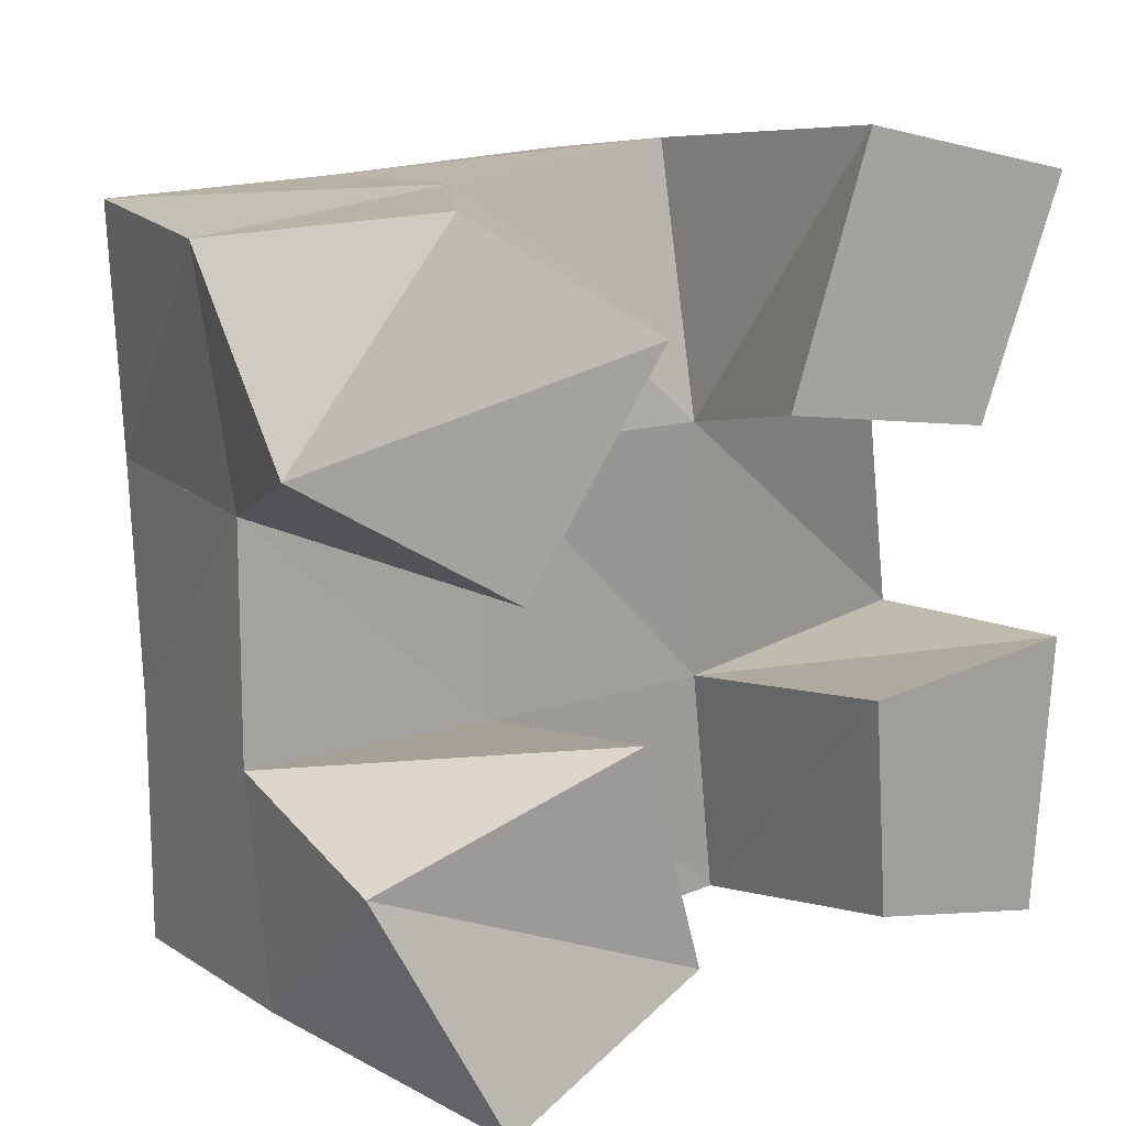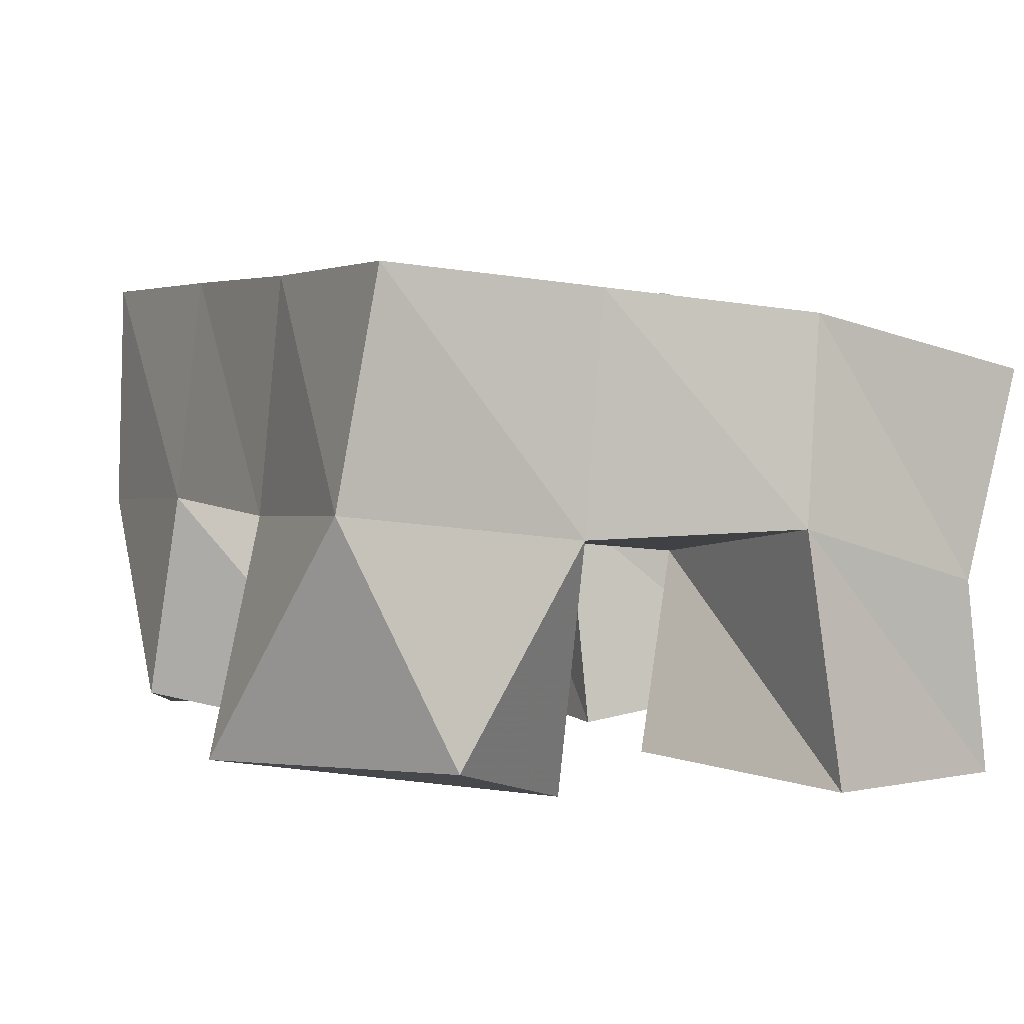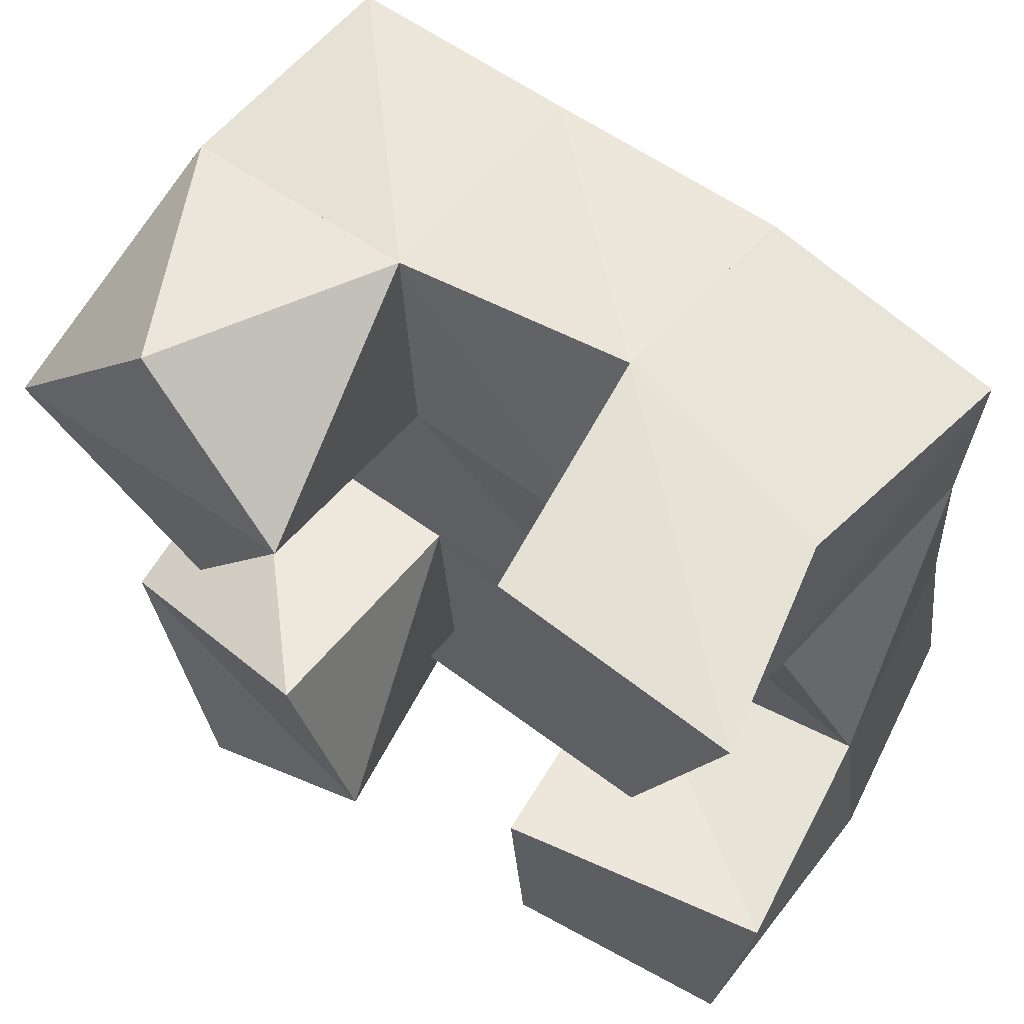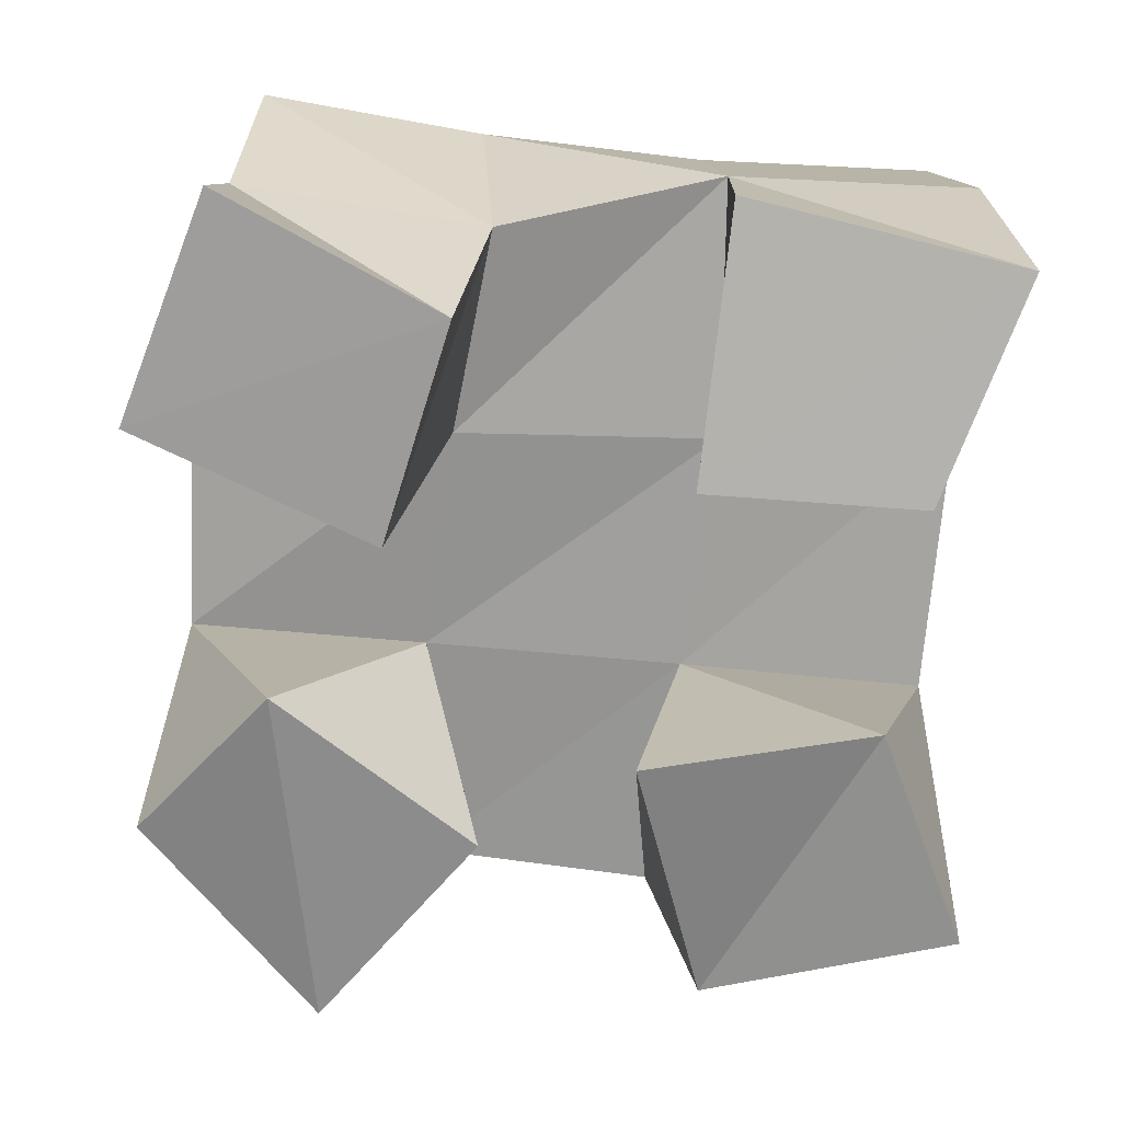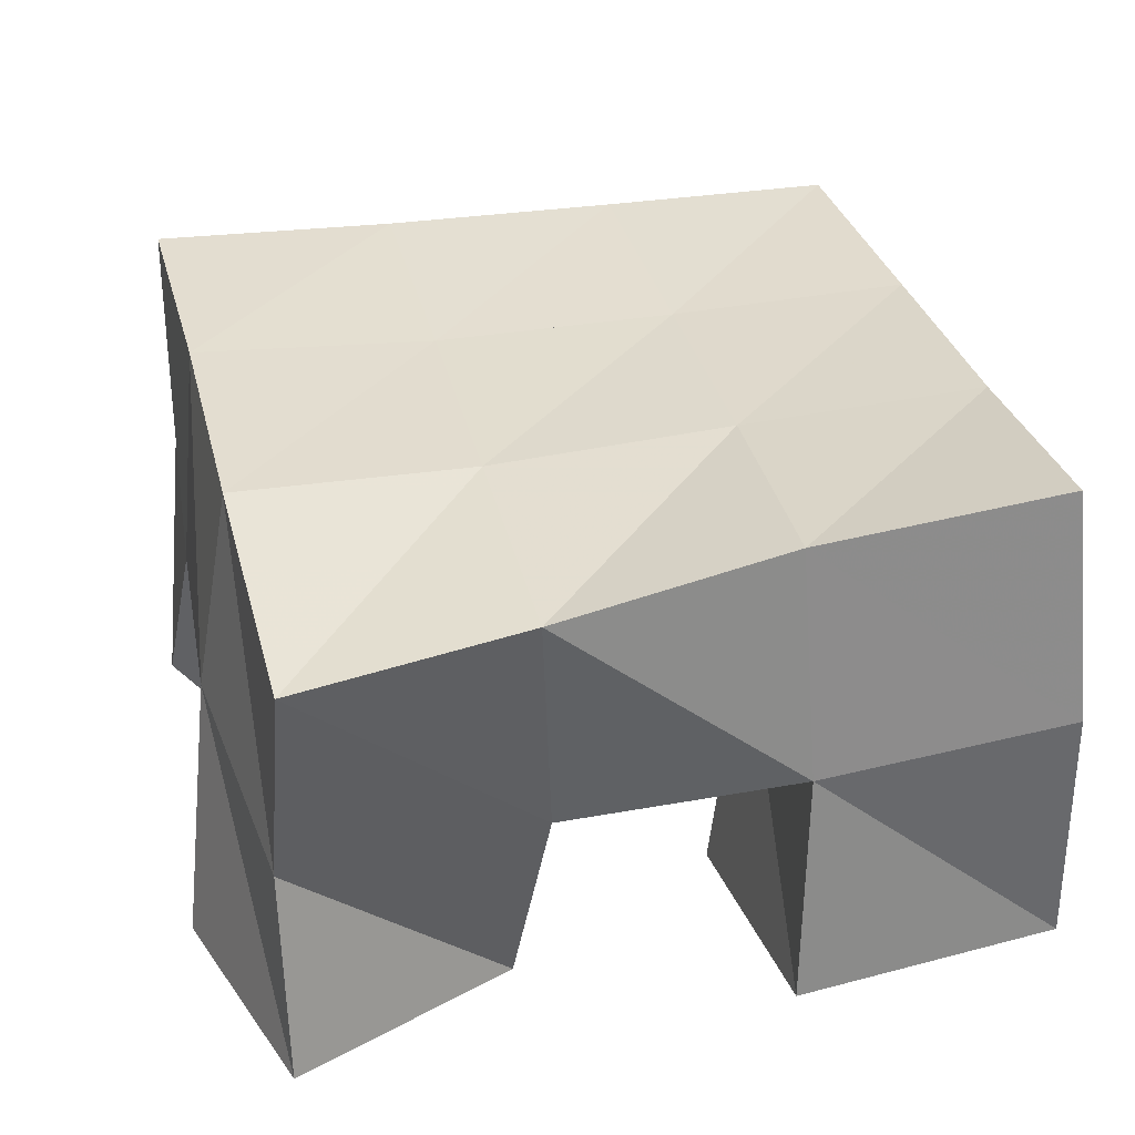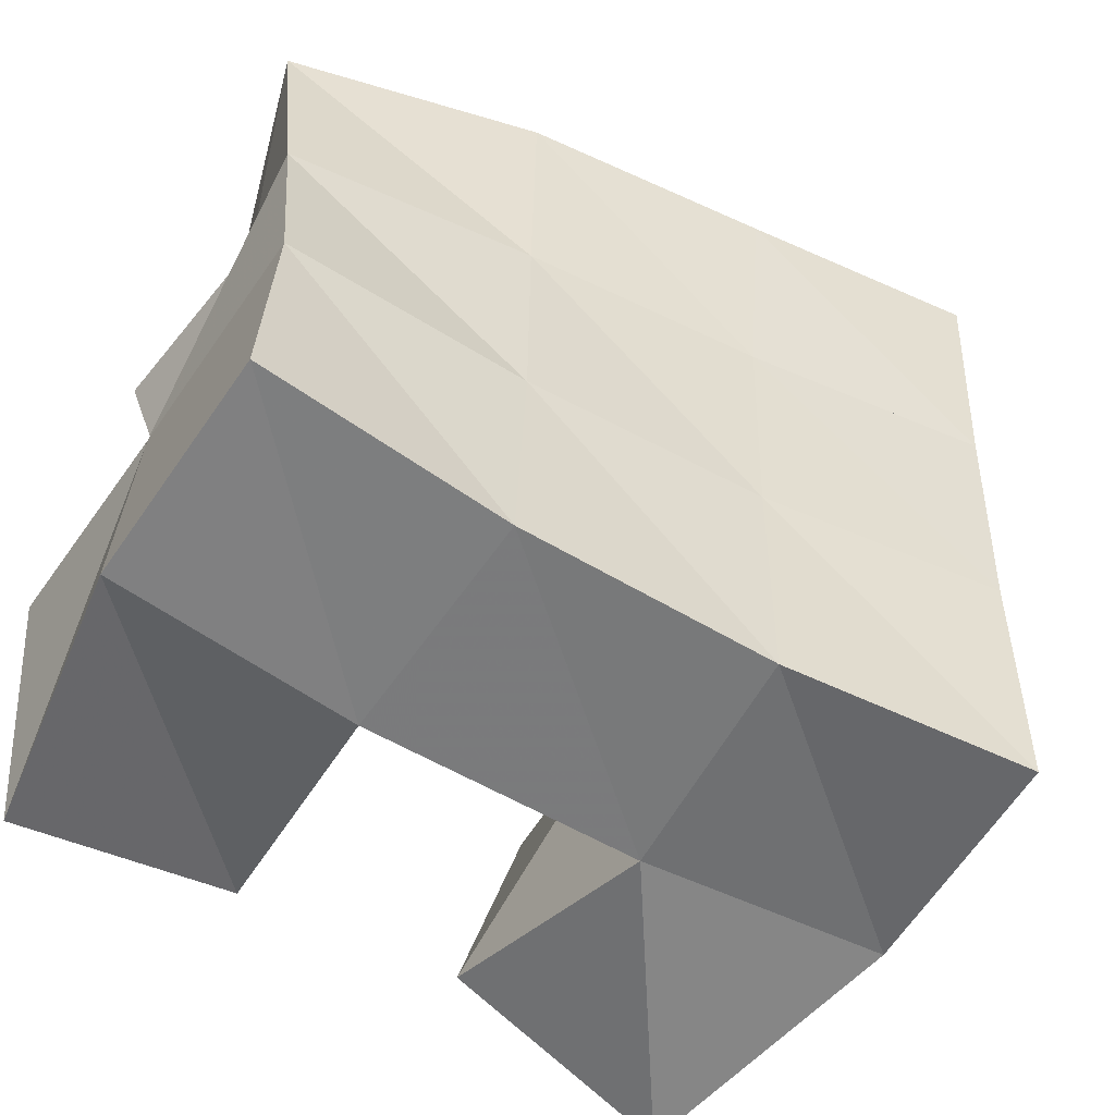
<metadata>
{"format":"obj","ext":"obj","renderer":"f3d","projection":"perspective","resolution":1024,"background":"white","views":[{"elev":14.8,"azim":-37.1,"up":"+Z"},{"elev":4.6,"azim":-29.0,"up":"+Y"},{"elev":62.2,"azim":31.2,"up":"+Z"},{"elev":-73.2,"azim":81.6,"up":"+Y"},{"elev":30.1,"azim":73.3,"up":"+Y"},{"elev":-54.4,"azim":149.9,"up":"+Z"}]}
</metadata>
<code>
v 0.595 0.1025 0.3233
v 0.5781 0.1554 0.334
v 0.6367 0.1009 0.3462
v 0.6296 0.1552 0.3308
v 0.5722 0.1131 0.3715
v 0.5755 0.1589 0.3815
v 0.6228 0.1 0.3925
v 0.6275 0.154 0.3822
v 0.6589 0.1038 0.4468
v 0.6724 0.147 0.4368
v 0.7051 0.1012 0.4395
v 0.716 0.143 0.4346
v 0.6753 0.102 0.4979
v 0.6707 0.1561 0.4915
v 0.7229 0.1 0.4869
v 0.717 0.1427 0.487
v 0.6005 0.1054 0.4204
v 0.5754 0.1582 0.4298
v 0.6272 0.1 0.4645
v 0.6248 0.1525 0.4364
v 0.5567 0.1114 0.4473
v 0.5698 0.162 0.4797
v 0.5918 0.112 0.488
v 0.6207 0.1556 0.4862
v 0.6823 0.1 0.3456
v 0.6852 0.1551 0.334
v 0.7288 0.1052 0.3341
v 0.7356 0.1595 0.3377
v 0.6791 0.1 0.39
v 0.6777 0.1524 0.3824
v 0.7344 0.1061 0.3915
v 0.7313 0.1535 0.3893
v 0.5809 0.2061 0.3316
v 0.6315 0.203 0.3325
v 0.5816 0.2074 0.3817
v 0.6305 0.2023 0.3832
v 0.58 0.2081 0.4311
v 0.629 0.2023 0.4333
v 0.5785 0.2099 0.4813
v 0.6268 0.2053 0.4828
v 0.682 0.2031 0.3362
v 0.6787 0.2004 0.3866
v 0.6772 0.1984 0.4365
v 0.6775 0.2005 0.4854
v 0.7319 0.2068 0.3413
v 0.7277 0.2011 0.3918
v 0.7274 0.193 0.4395
v 0.7294 0.1884 0.4867
f 1 2 4
f 3 1 4
f 2 6 8
f 4 2 8
f 6 5 7
f 8 6 7
f 5 1 3
f 7 5 3
f 8 7 3
f 4 8 3
f 2 1 5
f 6 2 5
f 9 10 12
f 11 9 12
f 10 14 16
f 12 10 16
f 14 13 15
f 16 14 15
f 13 9 11
f 15 13 11
f 16 15 11
f 12 16 11
f 10 9 13
f 14 10 13
f 17 18 20
f 19 17 20
f 18 22 24
f 20 18 24
f 22 21 23
f 24 22 23
f 21 17 19
f 23 21 19
f 24 23 19
f 20 24 19
f 18 17 21
f 22 18 21
f 25 26 28
f 27 25 28
f 26 30 32
f 28 26 32
f 30 29 31
f 32 30 31
f 29 25 27
f 31 29 27
f 32 31 27
f 28 32 27
f 26 25 29
f 30 26 29
f 2 33 34
f 4 2 34
f 33 35 36
f 34 33 36
f 35 6 8
f 36 35 8
f 6 2 4
f 8 6 4
f 36 8 4
f 34 36 4
f 33 2 6
f 35 33 6
f 6 35 36
f 8 6 36
f 35 37 38
f 36 35 38
f 37 18 20
f 38 37 20
f 18 6 8
f 20 18 8
f 38 20 8
f 36 38 8
f 35 6 18
f 37 35 18
f 18 37 38
f 20 18 38
f 37 39 40
f 38 37 40
f 39 22 24
f 40 39 24
f 22 18 20
f 24 22 20
f 40 24 20
f 38 40 20
f 37 18 22
f 39 37 22
f 4 34 41
f 26 4 41
f 34 36 42
f 41 34 42
f 36 8 30
f 42 36 30
f 8 4 26
f 30 8 26
f 42 30 26
f 41 42 26
f 34 4 8
f 36 34 8
f 8 36 42
f 30 8 42
f 36 38 43
f 42 36 43
f 38 20 10
f 43 38 10
f 20 8 30
f 10 20 30
f 43 10 30
f 42 43 30
f 36 8 20
f 38 36 20
f 20 38 43
f 10 20 43
f 38 40 44
f 43 38 44
f 40 24 14
f 44 40 14
f 24 20 10
f 14 24 10
f 44 14 10
f 43 44 10
f 38 20 24
f 40 38 24
f 26 41 45
f 28 26 45
f 41 42 46
f 45 41 46
f 42 30 32
f 46 42 32
f 30 26 28
f 32 30 28
f 46 32 28
f 45 46 28
f 41 26 30
f 42 41 30
f 30 42 46
f 32 30 46
f 42 43 47
f 46 42 47
f 43 10 12
f 47 43 12
f 10 30 32
f 12 10 32
f 47 12 32
f 46 47 32
f 42 30 10
f 43 42 10
f 10 43 47
f 12 10 47
f 43 44 48
f 47 43 48
f 44 14 16
f 48 44 16
f 14 10 12
f 16 14 12
f 48 16 12
f 47 48 12
f 43 10 14
f 44 43 14

</code>
